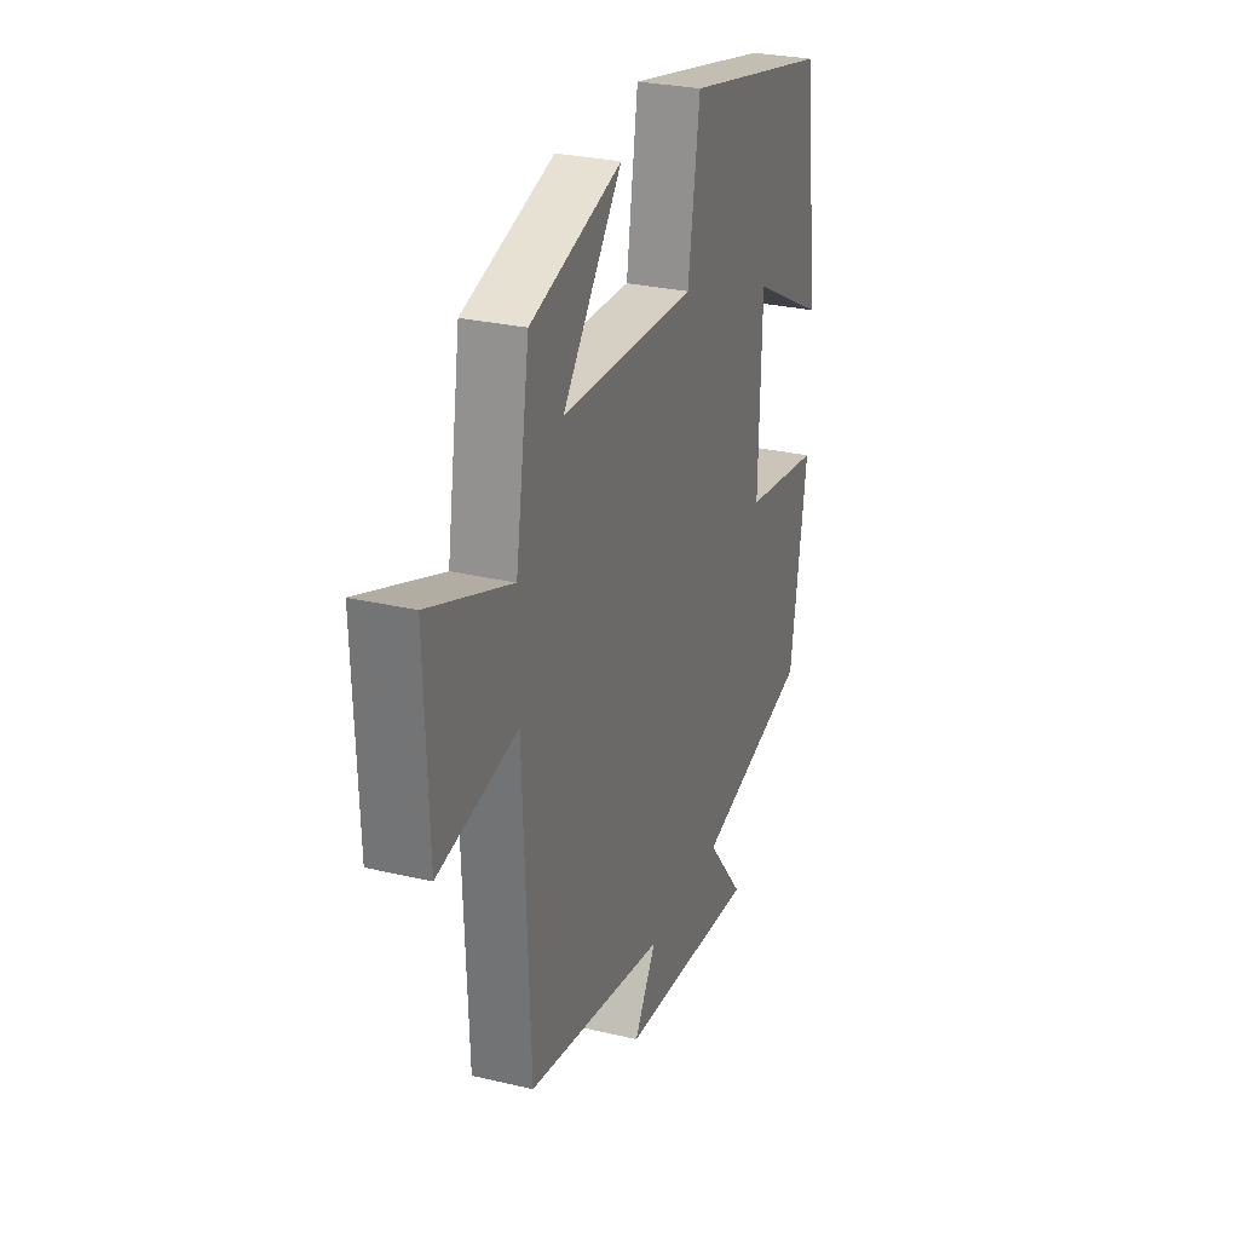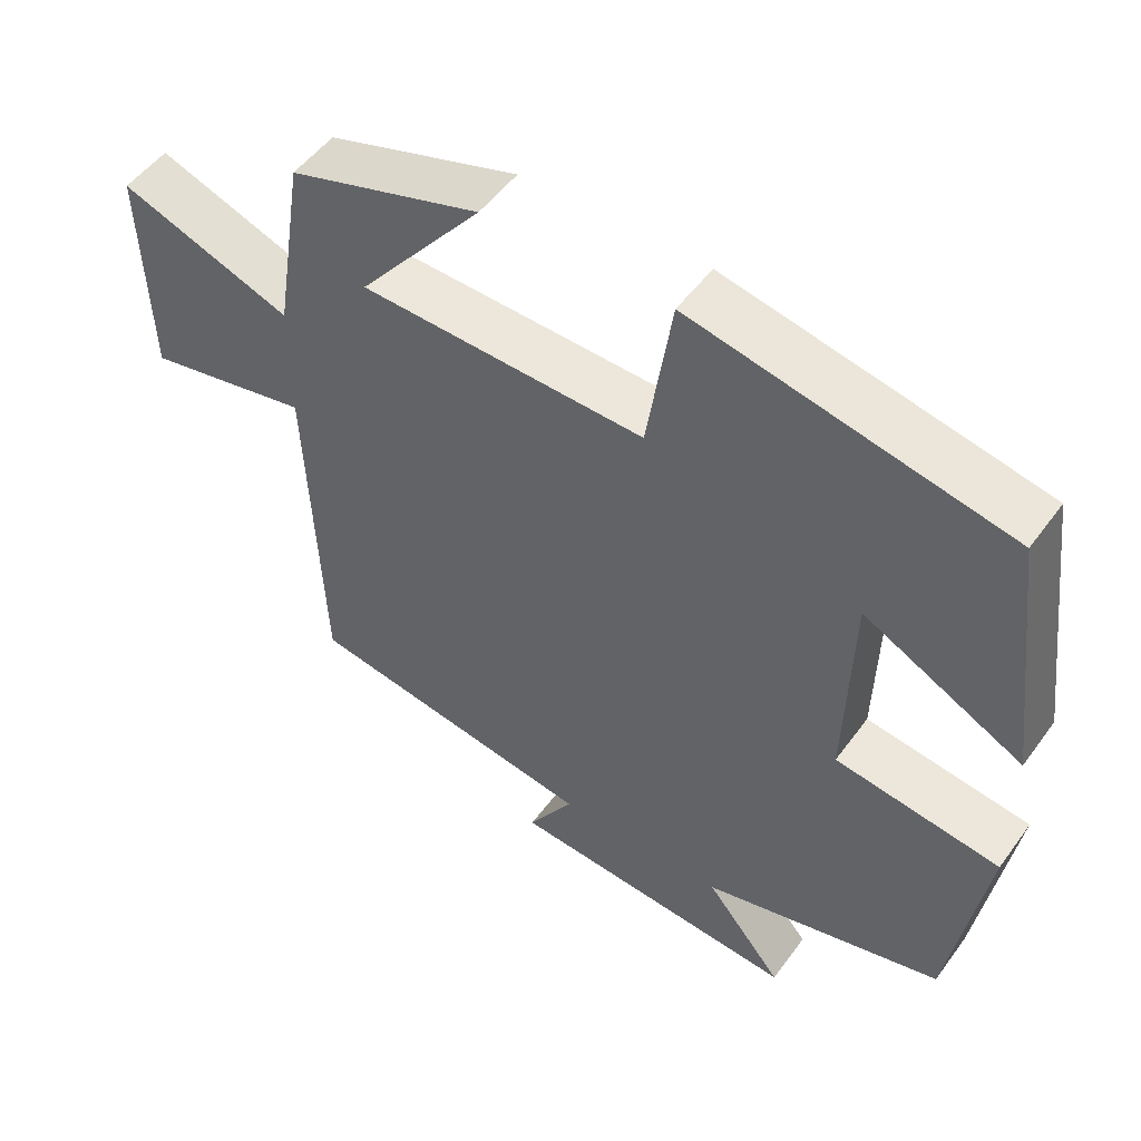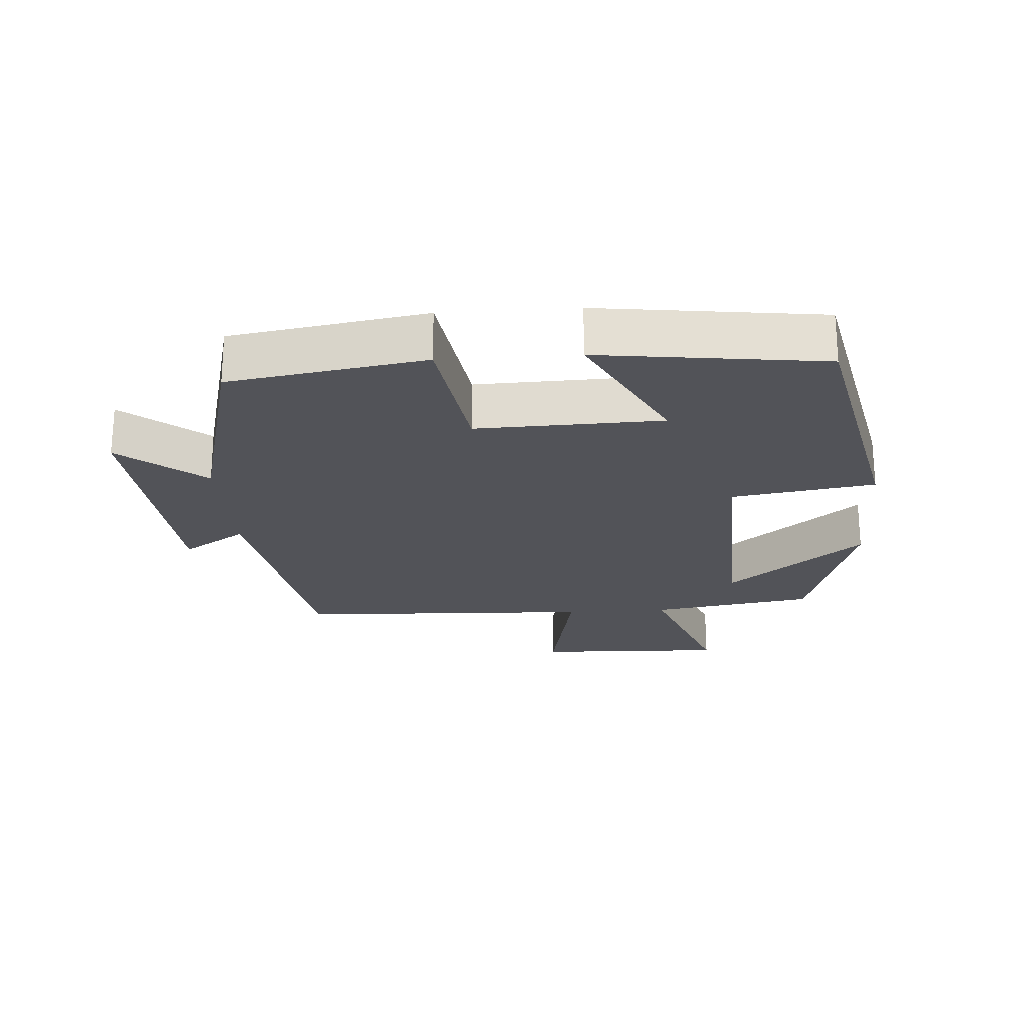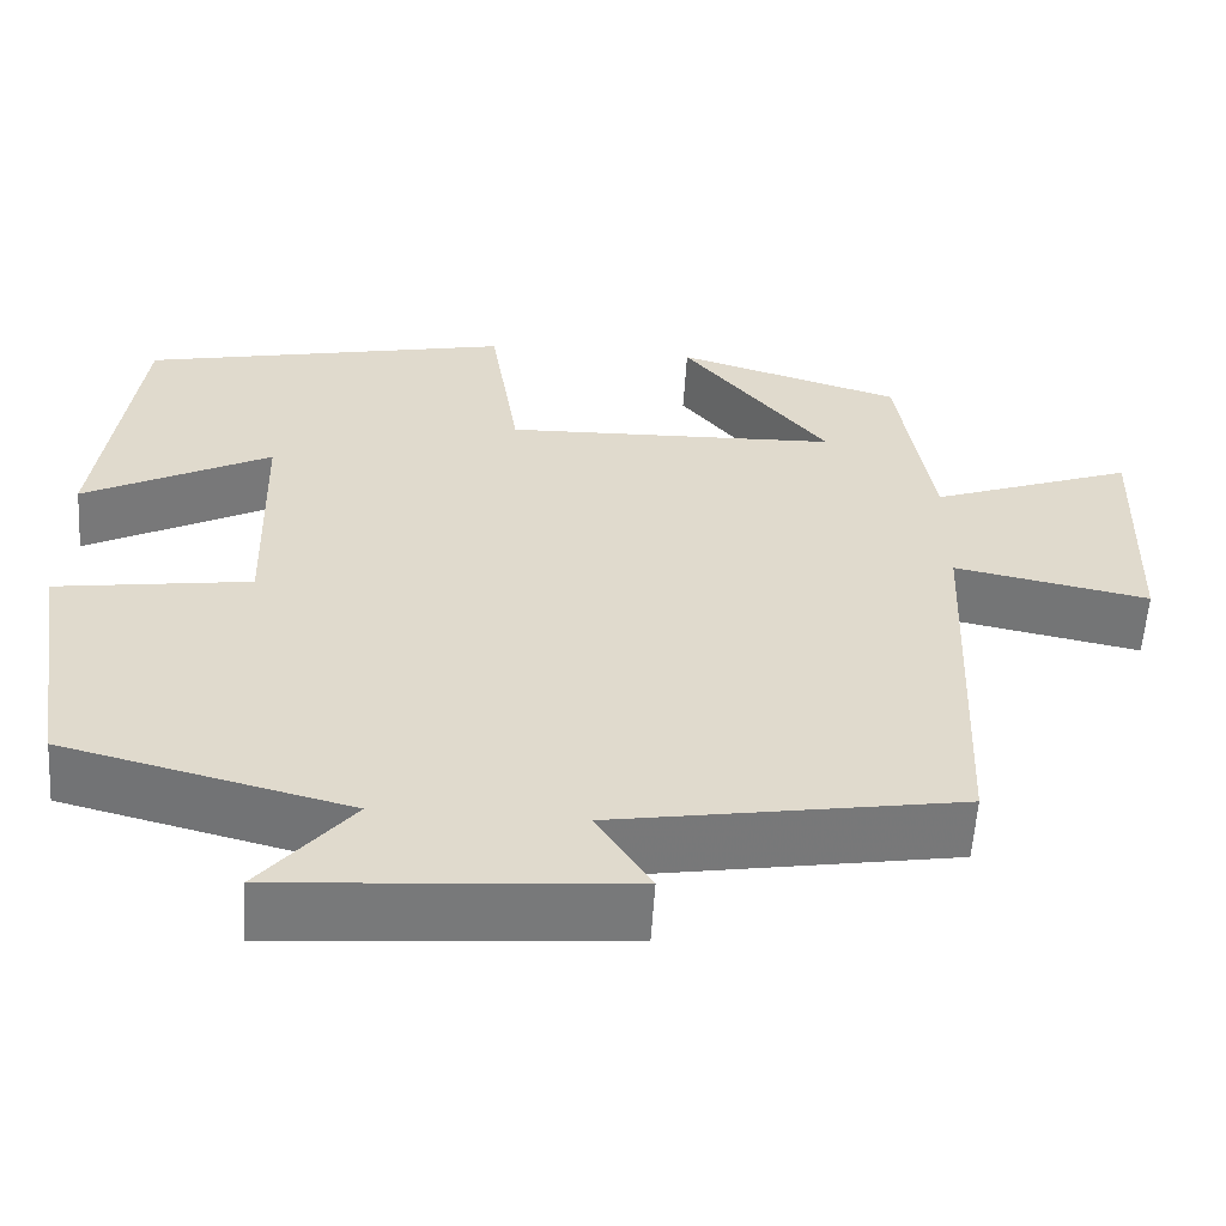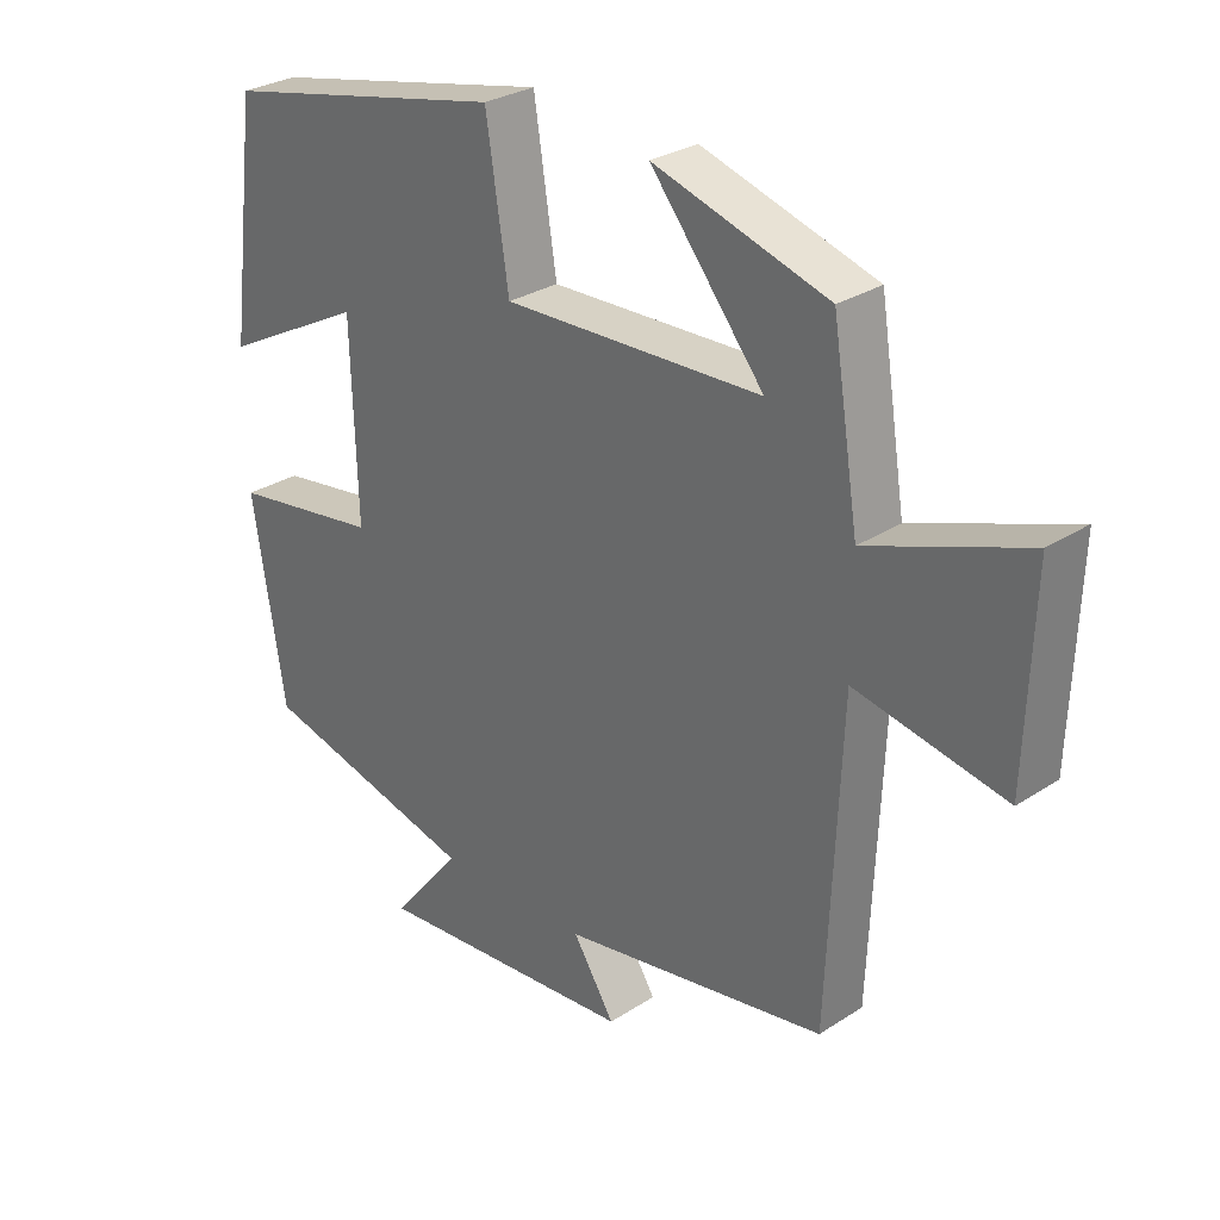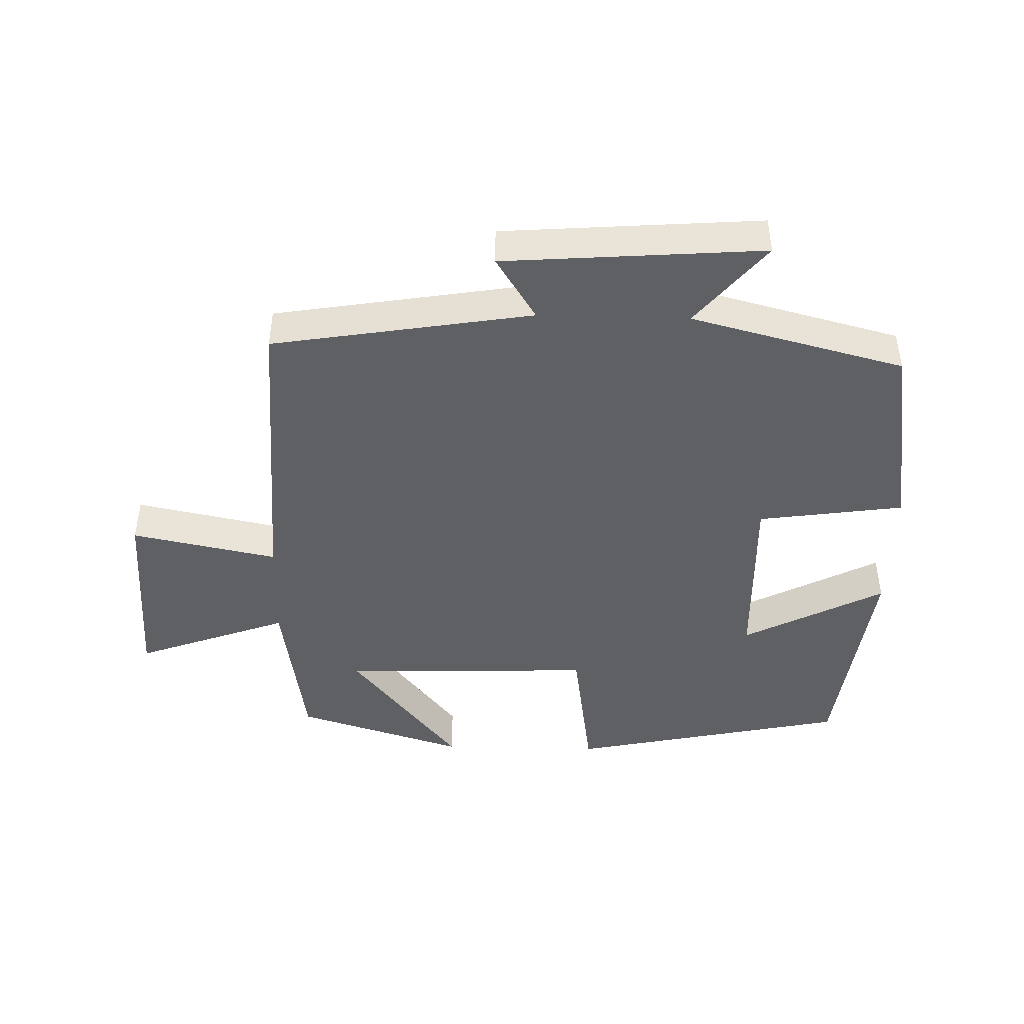
<metadata>
{"format":"obj","ext":"obj","renderer":"f3d","projection":"perspective","resolution":1024,"background":"white","views":[{"elev":28.0,"azim":109.8,"up":"+Z"},{"elev":51.0,"azim":-145.1,"up":"+Z"},{"elev":-22.6,"azim":-86.0,"up":"+Y"},{"elev":-57.6,"azim":-3.6,"up":"+Z"},{"elev":28.9,"azim":46.0,"up":"+Z"},{"elev":-45.1,"azim":178.4,"up":"+Y"}]}
</metadata>
<code>
v 0.461 0.07 0.422
v 0.5 0.07 0.176
v 0.729 0.07 0.26
v 0.719 0.07 -0.028
v 0.5 0.07 0.016
v 0.481 0.07 -0.435
v 0.092 0.07 -0.5
v 0.153 0.07 -0.596
v -0.235 0.07 -0.626
v -0.132 0.07 -0.5
v -0.453 0.07 -0.418
v -0.5 0.07 -0.125
v -0.281 0.07 -0.093
v -0.289 0.07 0.185
v -0.5 0.07 0.075
v -0.457 0.07 0.411
v -0.039 0.07 0.5
v -0.006 0.07 0.284
v 0.372 0.07 0.296
v 0.207 0.07 0.5
v 0.461 0 0.422
v 0.5 0 0.176
v 0.729 0 0.26
v 0.719 0 -0.028
v 0.5 0 0.016
v 0.481 0 -0.435
v 0.092 0 -0.5
v 0.153 0 -0.596
v -0.235 0 -0.626
v -0.132 0 -0.5
v -0.453 0 -0.418
v -0.5 0 -0.125
v -0.281 0 -0.093
v -0.289 0 0.185
v -0.5 0 0.075
v -0.457 0 0.411
v -0.039 0 0.5
v -0.006 0 0.284
v 0.372 0 0.296
v 0.207 0 0.5
f 19 20 1 2
f 18 19 2
f 16 17 18
f 14 15 16
f 14 16 18
f 13 14 18 2
f 10 11 12 13
f 7 8 9 10
f 5 6 7 10
f 5 10 13 2
f 2 3 4 5
f 22 21 40 39
f 22 39 38
f 38 37 36
f 36 35 34
f 38 36 34
f 22 38 34 33
f 33 32 31 30
f 30 29 28 27
f 30 27 26 25
f 22 33 30 25
f 25 24 23 22
f 1 21 22 2
f 2 22 23 3
f 3 23 24 4
f 4 24 25 5
f 5 25 26 6
f 6 26 27 7
f 7 27 28 8
f 8 28 29 9
f 9 29 30 10
f 10 30 31 11
f 11 31 32 12
f 12 32 33 13
f 13 33 34 14
f 14 34 35 15
f 15 35 36 16
f 16 36 37 17
f 17 37 38 18
f 18 38 39 19
f 19 39 40 20
f 20 40 21 1

</code>
